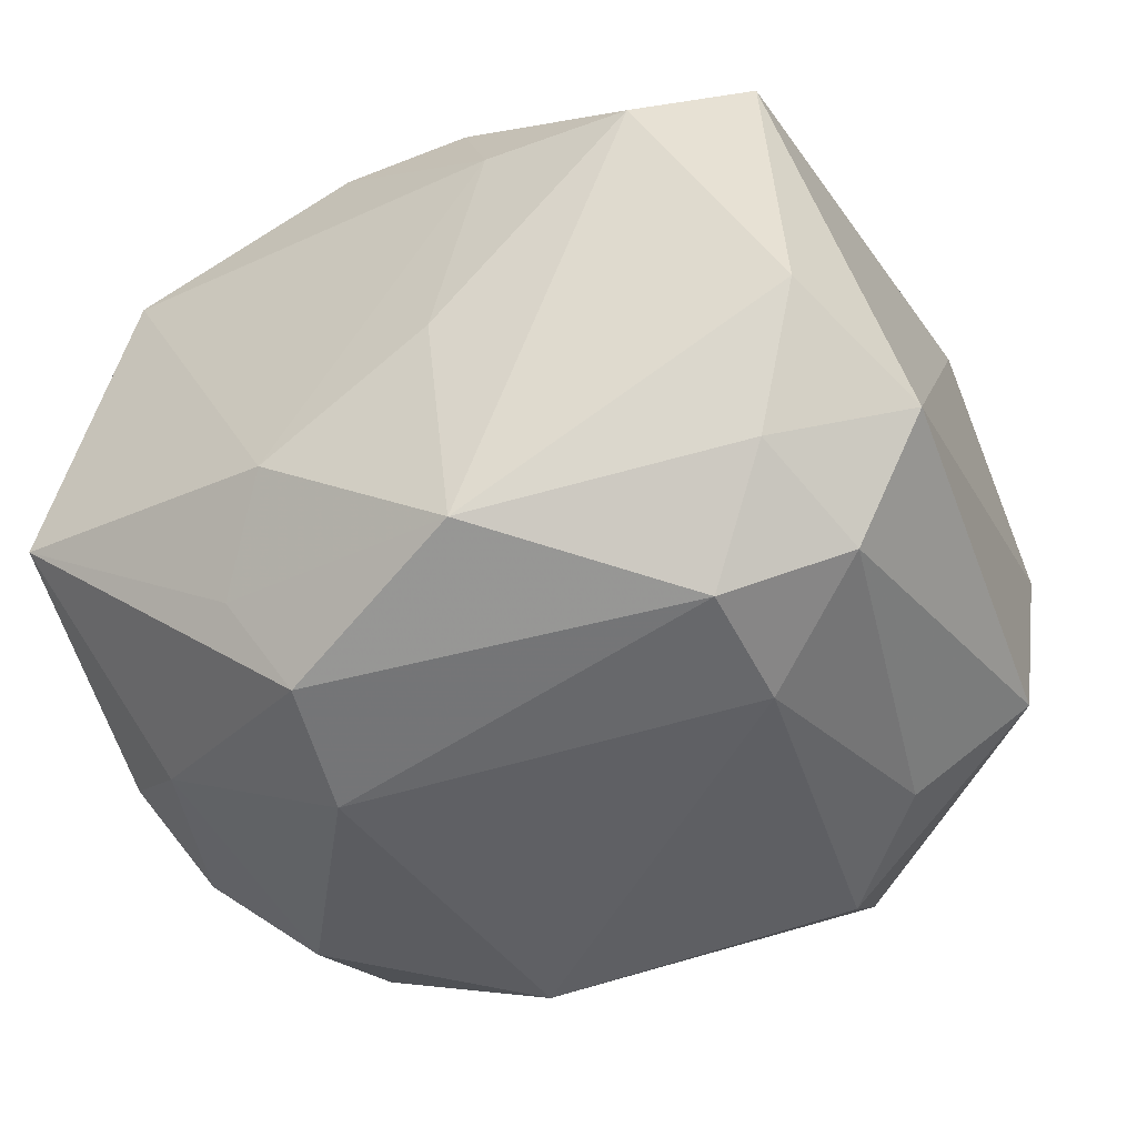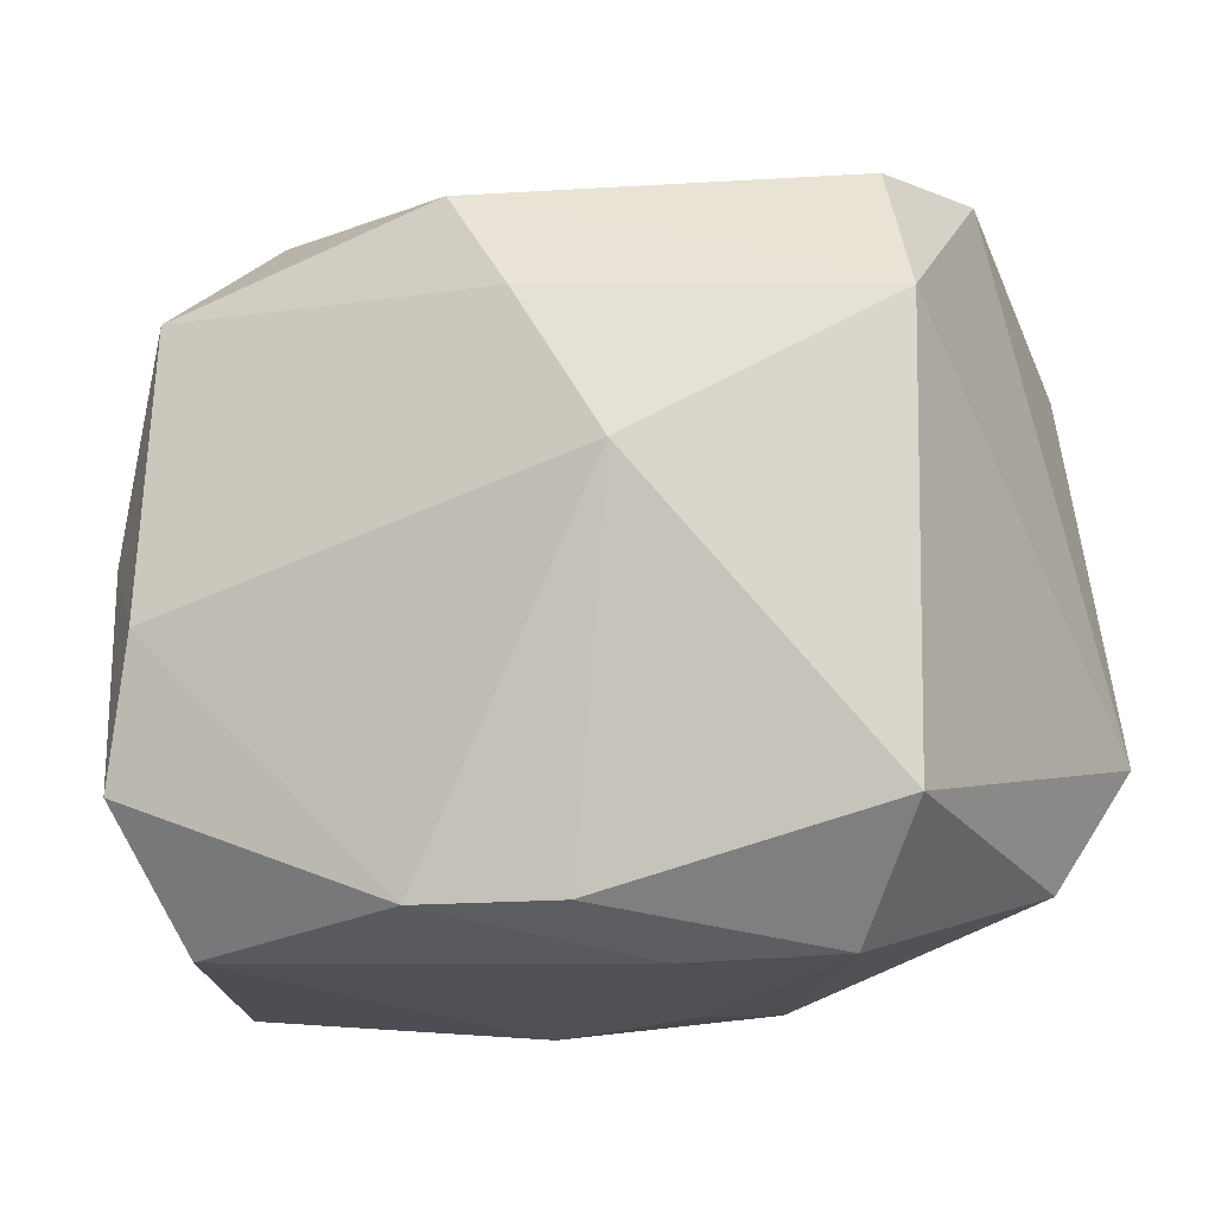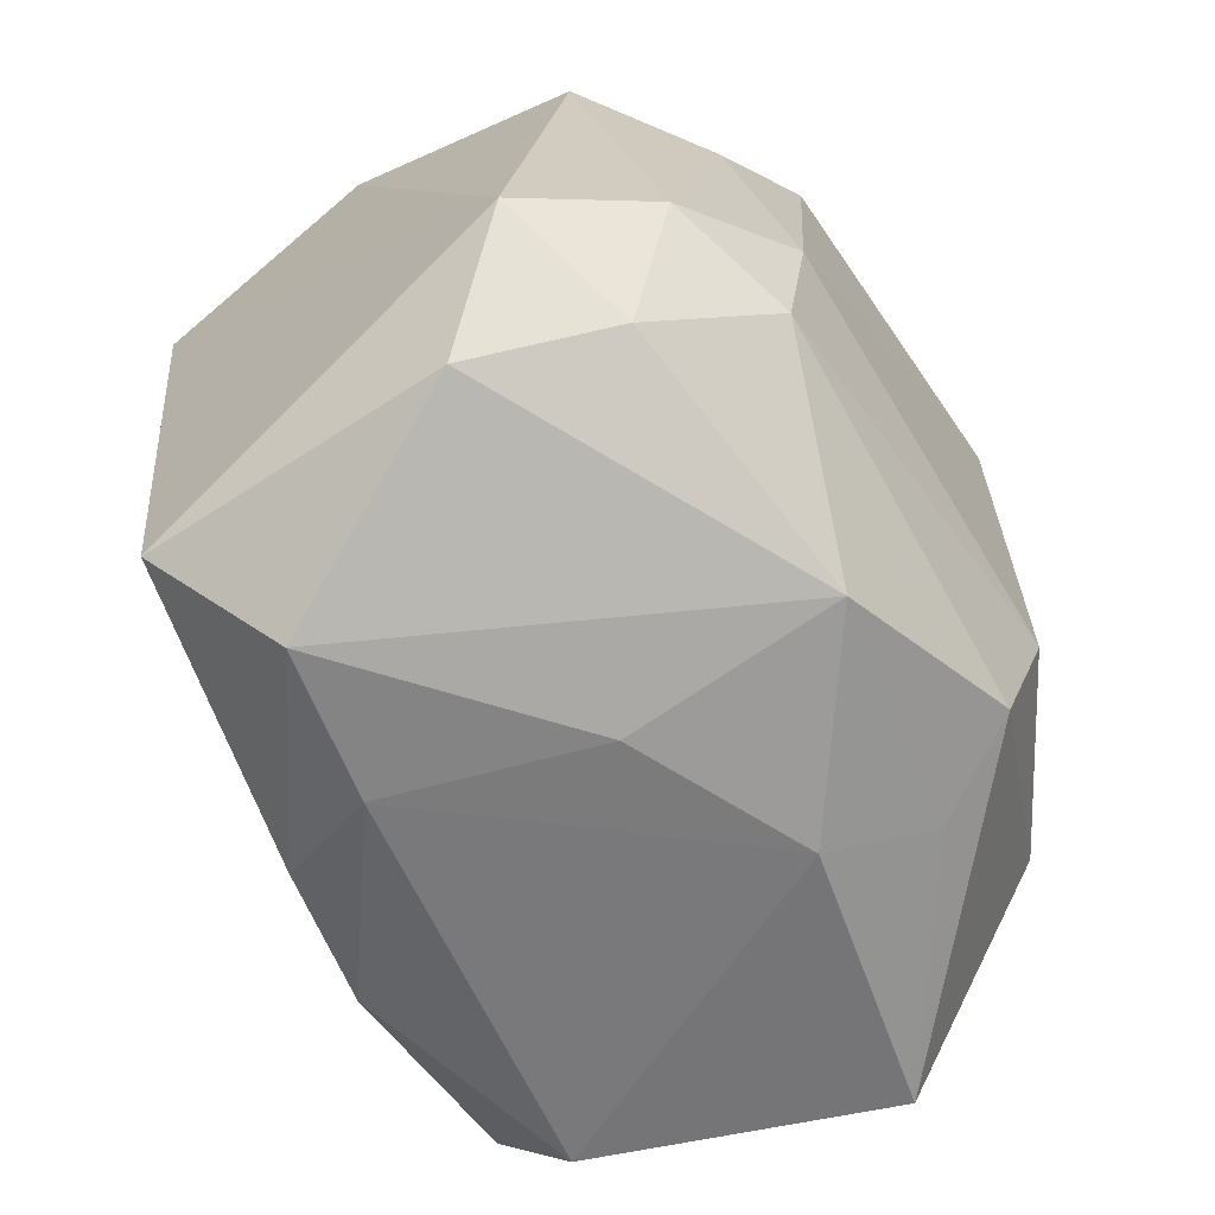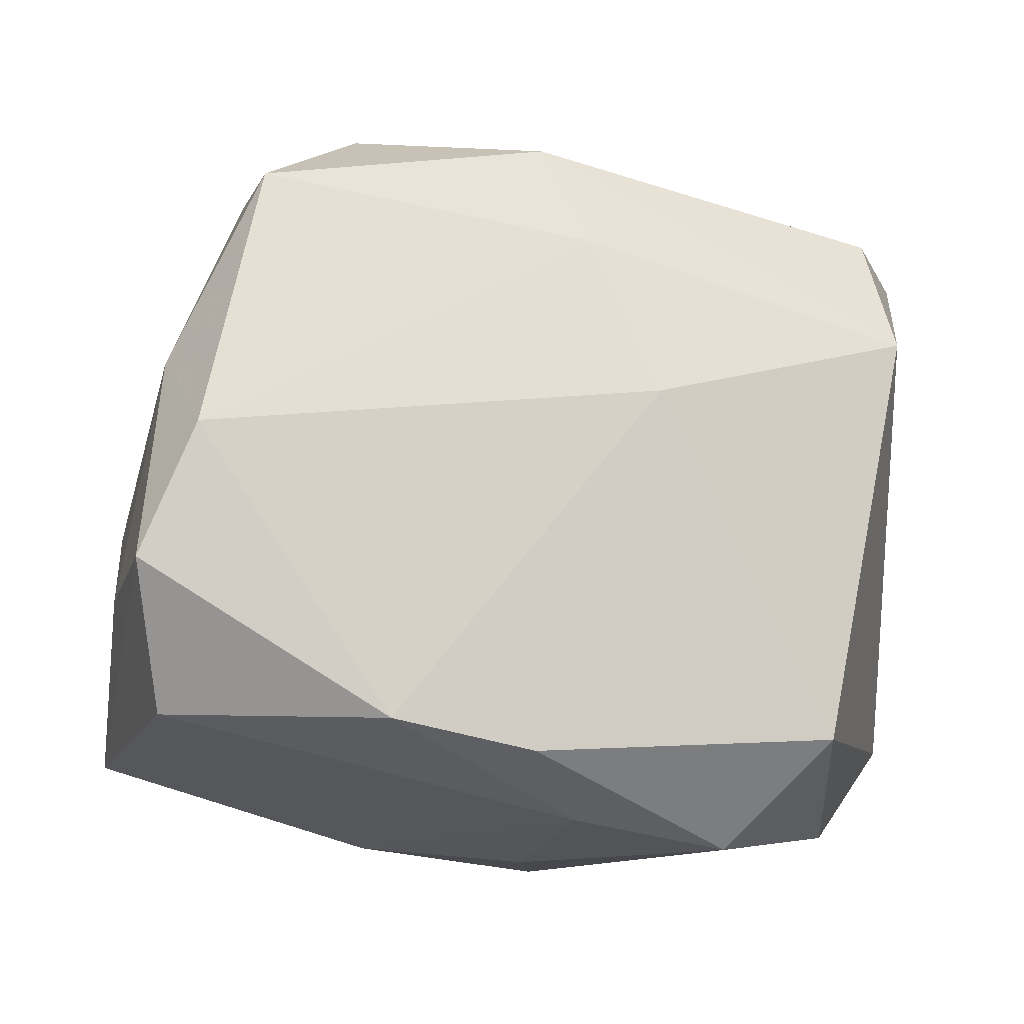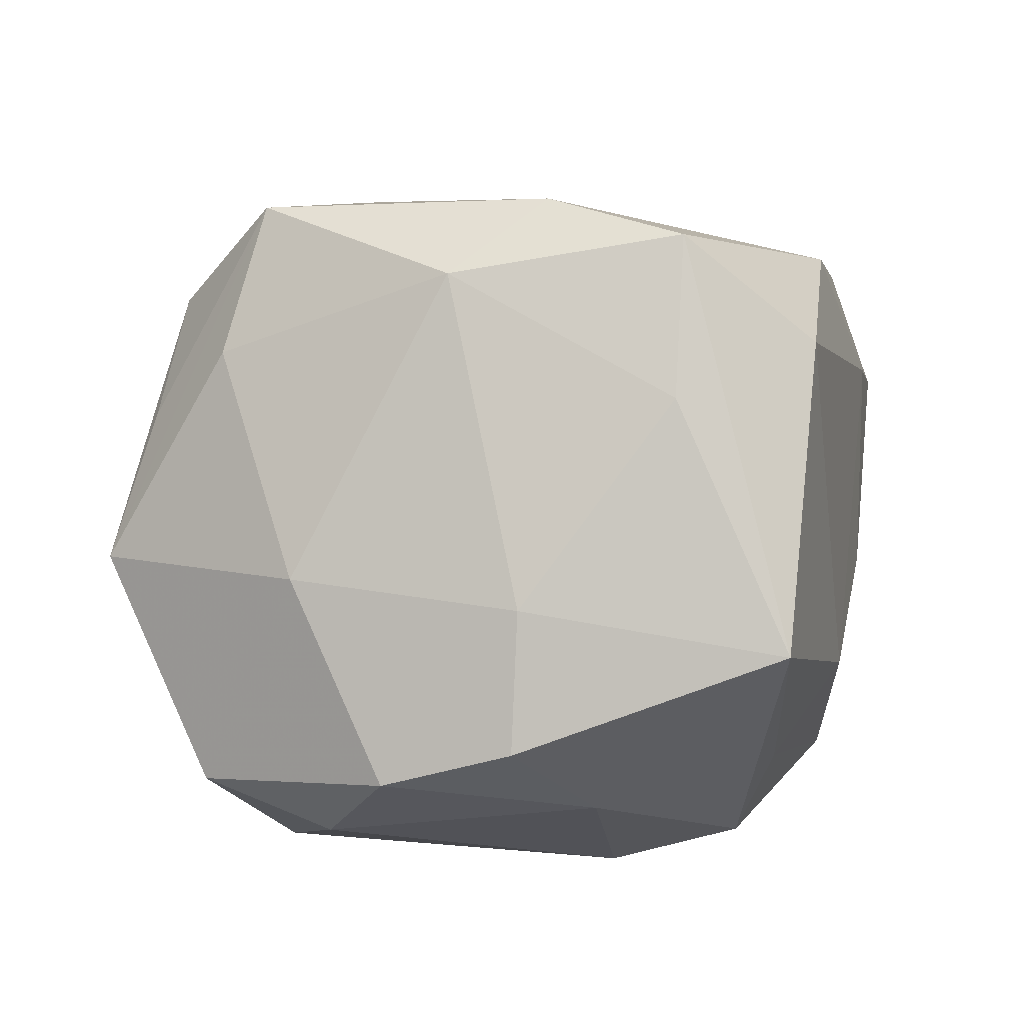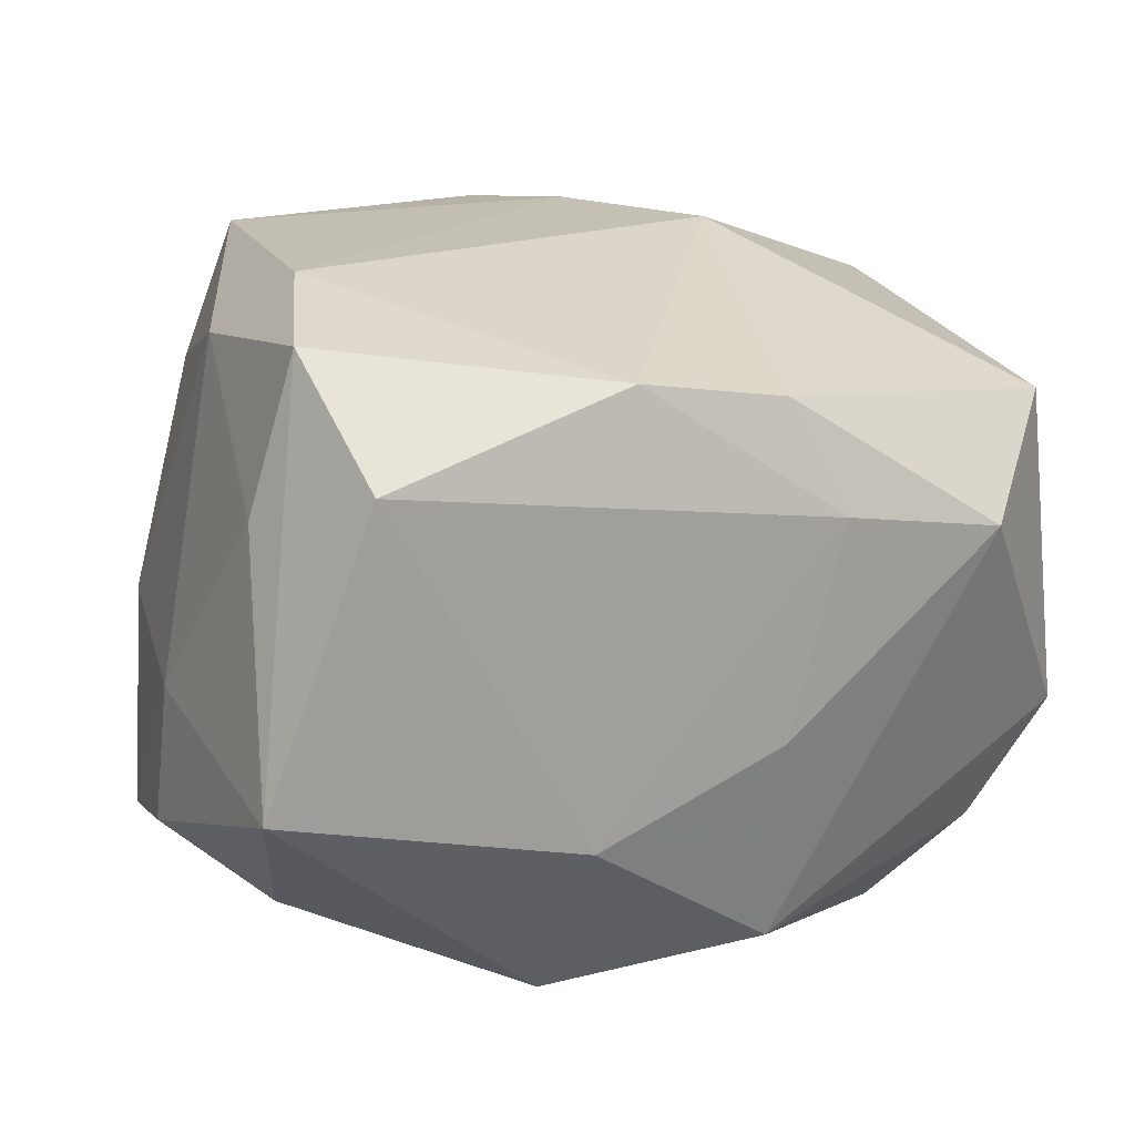
<metadata>
{"format":"obj","ext":"obj","renderer":"f3d","projection":"perspective","resolution":1024,"background":"white","views":[{"elev":-44.4,"azim":29.4,"up":"+Z"},{"elev":-20.0,"azim":22.8,"up":"+Y"},{"elev":-61.3,"azim":120.3,"up":"+Y"},{"elev":67.7,"azim":9.1,"up":"+Z"},{"elev":7.4,"azim":-79.0,"up":"+Z"},{"elev":19.1,"azim":-20.1,"up":"+Z"}]}
</metadata>
<code>
v 0.006735 -0.02728 0.02149
v -0.02403 -0.02788 0.01738
v 0.02993 -0.02176 0.01859
v 0.03664 -0.0125 -0.0128
v -0.02866 0.01045 -0.02243
v -0.02381 -0.006579 0.02852
v -0.01125 0.01861 -0.02774
v -0.02681 -0.01776 0.02577
v -0.01051 0.03085 -0.0141
v 0.01416 0.02278 -0.02547
v 0.01044 -0.03002 0.01286
v -0.02883 0.0005012 0.02272
v -0.03248 -0.0269 -0.006114
v 0.02855 0.02631 -0.007833
v -0.0268 0.01958 0.01619
v 0.02277 0.0153 -0.02273
v -0.03321 0.01228 -0.001158
v -0.03055 -0.01772 0.01337
v -0.0006491 0.02291 0.02726
v 0.0278 0.02446 0.01584
v -0.03565 0.004452 -0.01679
v 0.02073 -0.0147 -0.02574
v -0.02842 0.02104 -0.0187
v -0.01268 -0.01052 -0.02814
v 0.01204 0.03208 -0.01837
v 0.02716 -0.01945 -0.01736
v 0.02037 0.02806 -0.0002817
v -0.01017 -0.0208 -0.02563
v 0.0203 -0.00466 -0.02713
v -0.01429 -0.02433 -0.01798
v -0.03603 -0.005964 -0.01384
v -0.004732 -0.02698 0.02337
v -0.02226 0.02683 0.01067
v -0.02825 -0.01134 -0.01963
v 0.03194 -0.02302 -0.006566
v 0.006031 -0.03002 -0.004115
v 0.03137 0.01288 0.02066
v 0.03147 0.02629 0.004911
v 0.00472 0.01451 0.02829
v 0.02283 -0.03002 0.01085
v -0.02314 0.01682 0.02779
v 0.03177 0.01869 -0.01489
v 0.03004 -0.01047 -0.02199
v -0.03496 -0.006252 -0.002764
v 0.01223 0.001832 0.02852
v -0.01755 0.02547 0.01997
v 0.006295 -0.02663 -0.02125
v -0.008676 -0.02936 -0.01092
v -0.02547 0.03006 -0.0009573
f 29 16 43
f 43 22 29
f 42 38 4
f 4 43 42
f 42 43 16
f 10 16 29
f 25 42 10
f 10 42 16
f 27 38 25
f 27 20 38
f 25 49 27
f 4 38 37
f 38 20 37
f 40 1 11
f 11 36 40
f 48 36 11
f 9 49 25
f 29 22 24
f 22 43 26
f 4 35 26
f 26 43 4
f 25 38 14
f 14 42 25
f 38 42 14
f 19 37 20
f 3 37 45
f 45 1 3
f 3 1 40
f 40 35 3
f 3 35 4
f 4 37 3
f 15 49 17
f 5 21 23
f 49 9 23
f 23 17 49
f 21 17 23
f 34 21 5
f 5 24 34
f 13 34 28
f 28 34 24
f 28 24 22
f 2 8 13
f 2 13 48
f 48 11 2
f 44 17 21
f 5 23 7
f 7 24 5
f 25 10 7
f 7 9 25
f 7 23 9
f 7 10 29
f 29 24 7
f 31 34 13
f 21 34 31
f 13 44 31
f 31 44 21
f 48 13 30
f 13 28 30
f 47 36 48
f 48 30 47
f 47 30 28
f 47 28 22
f 22 26 47
f 47 26 35
f 40 36 47
f 47 35 40
f 32 11 1
f 32 2 11
f 8 2 32
f 32 6 8
f 32 1 45
f 45 6 32
f 39 6 45
f 45 37 39
f 37 19 39
f 49 33 46
f 46 19 20
f 20 27 46
f 46 27 49
f 8 6 12
f 15 17 12
f 17 44 12
f 13 8 18
f 18 44 13
f 8 12 18
f 18 12 44
f 41 12 6
f 19 46 41
f 15 12 41
f 41 39 19
f 6 39 41
f 41 46 33
f 41 49 15
f 41 33 49

</code>
